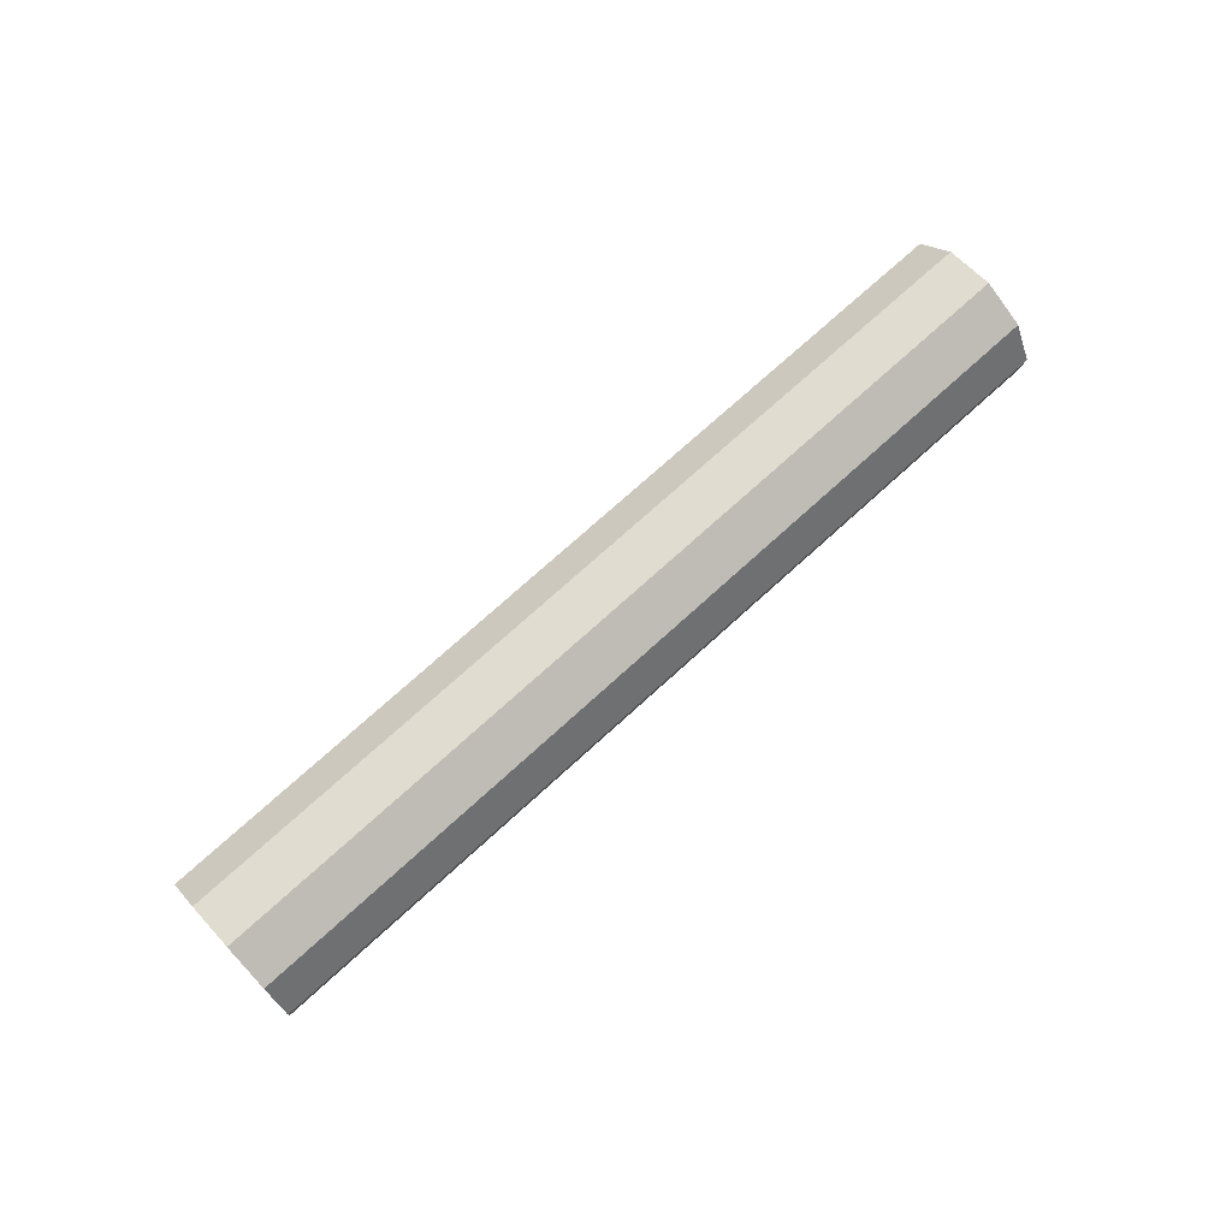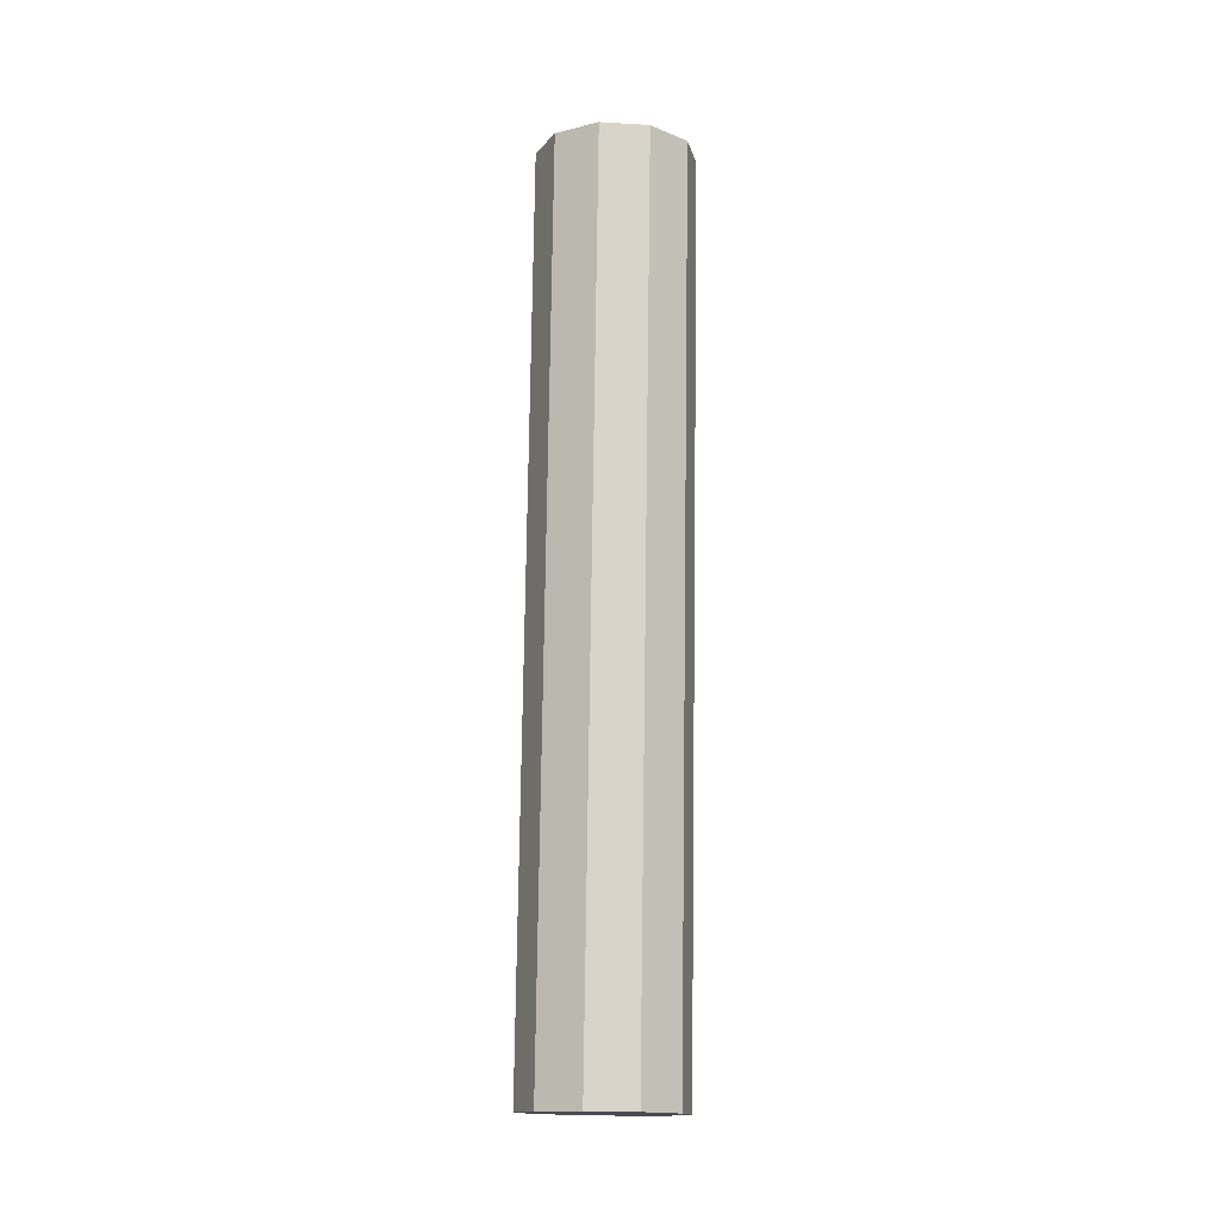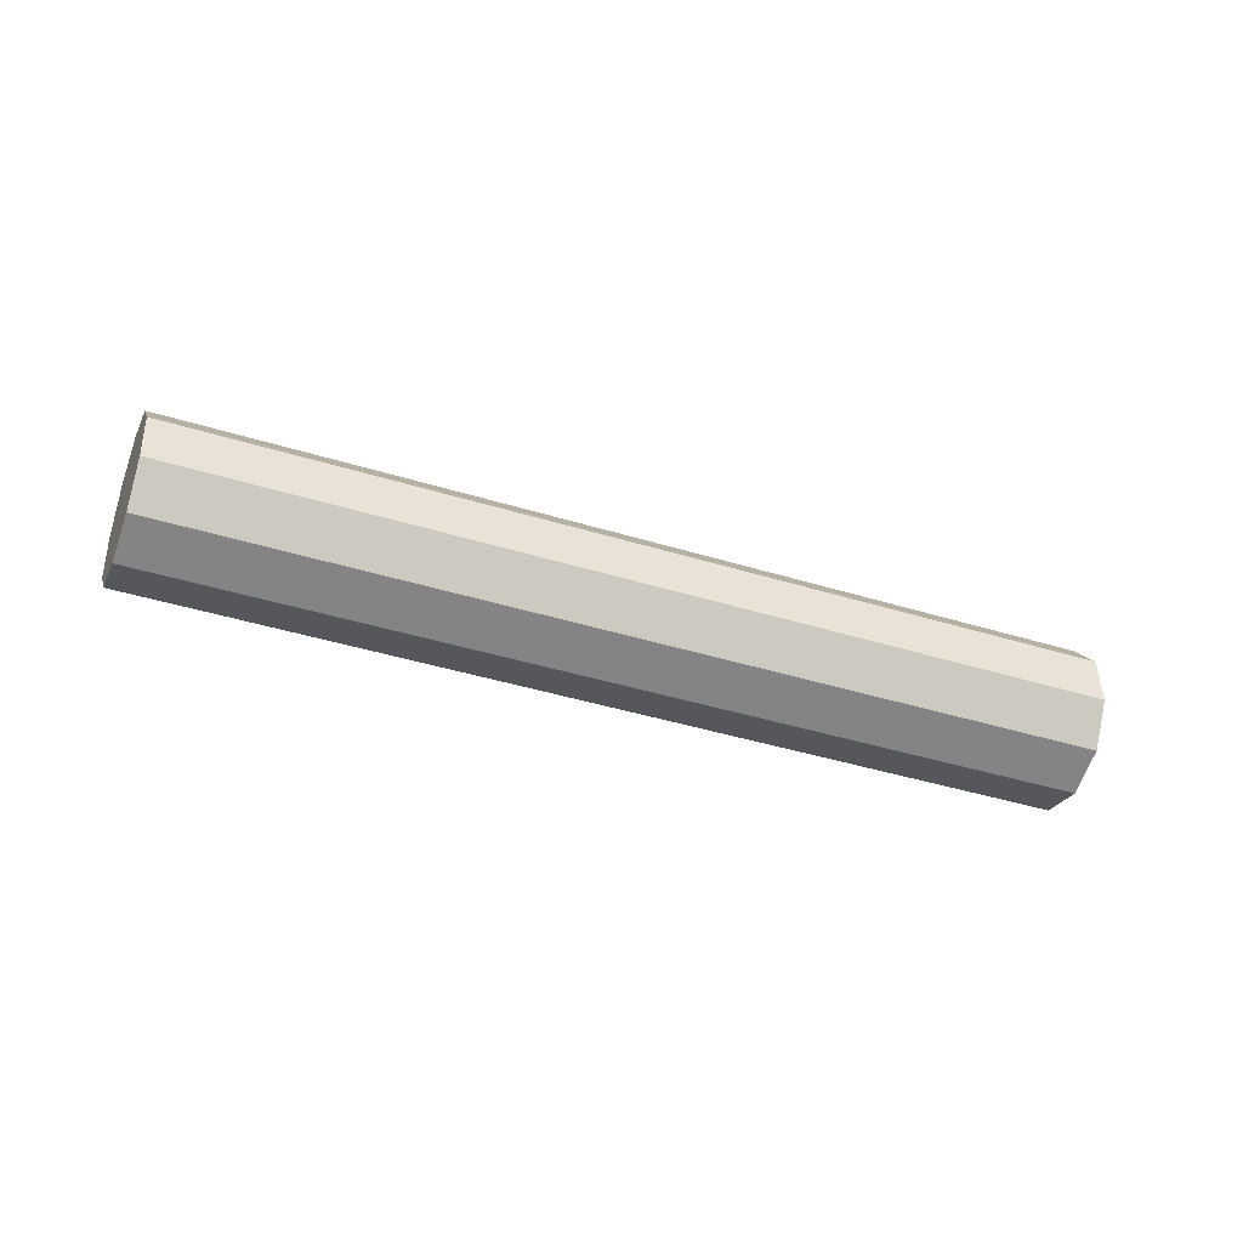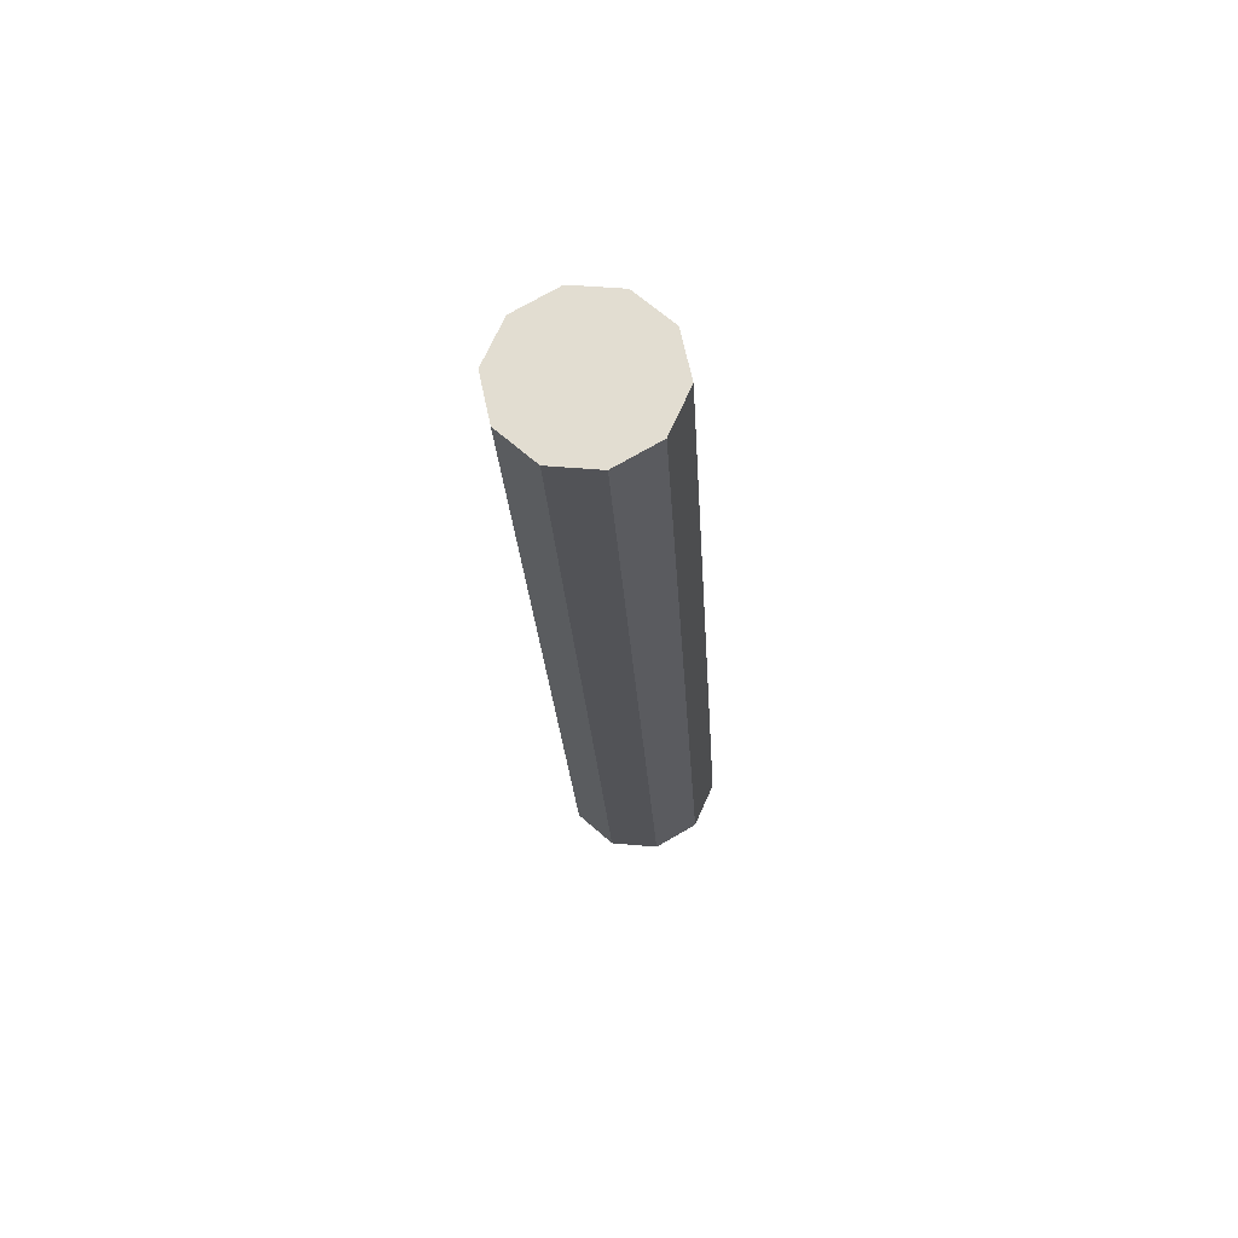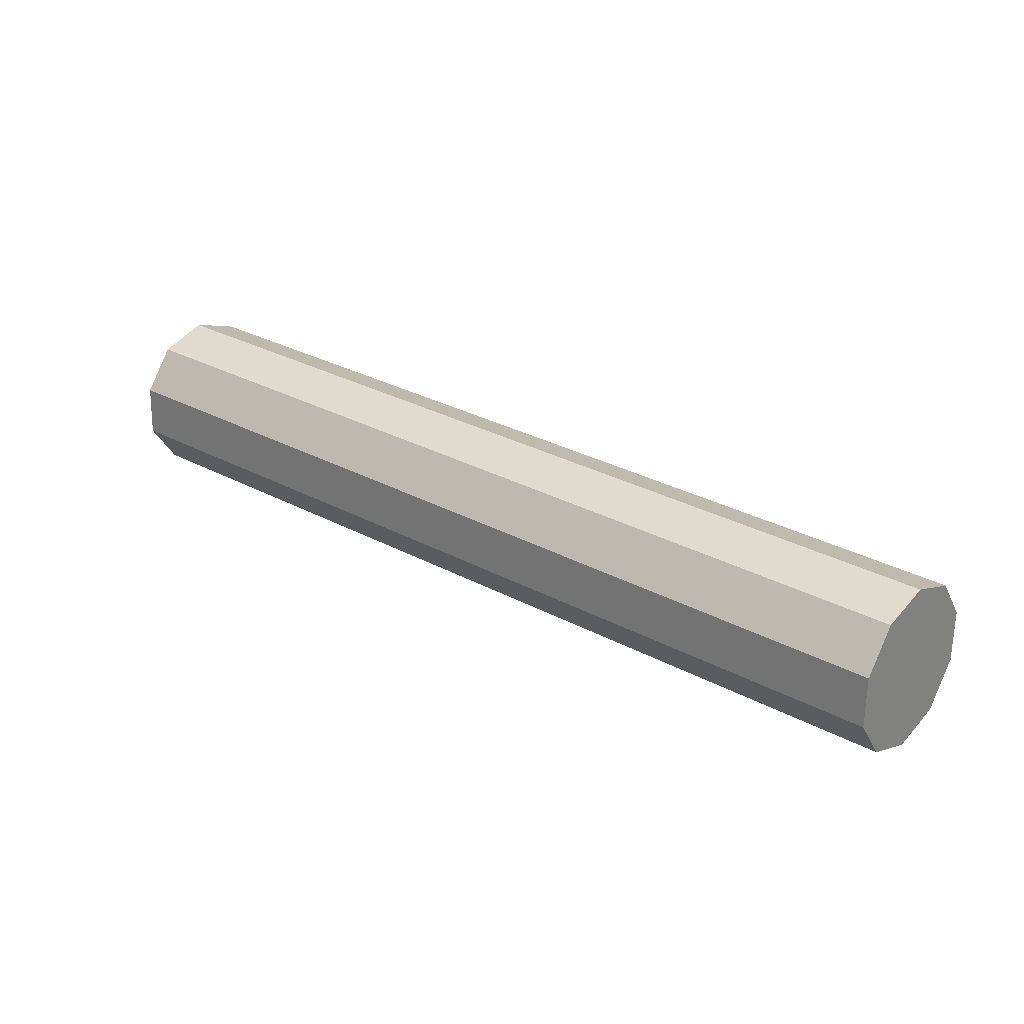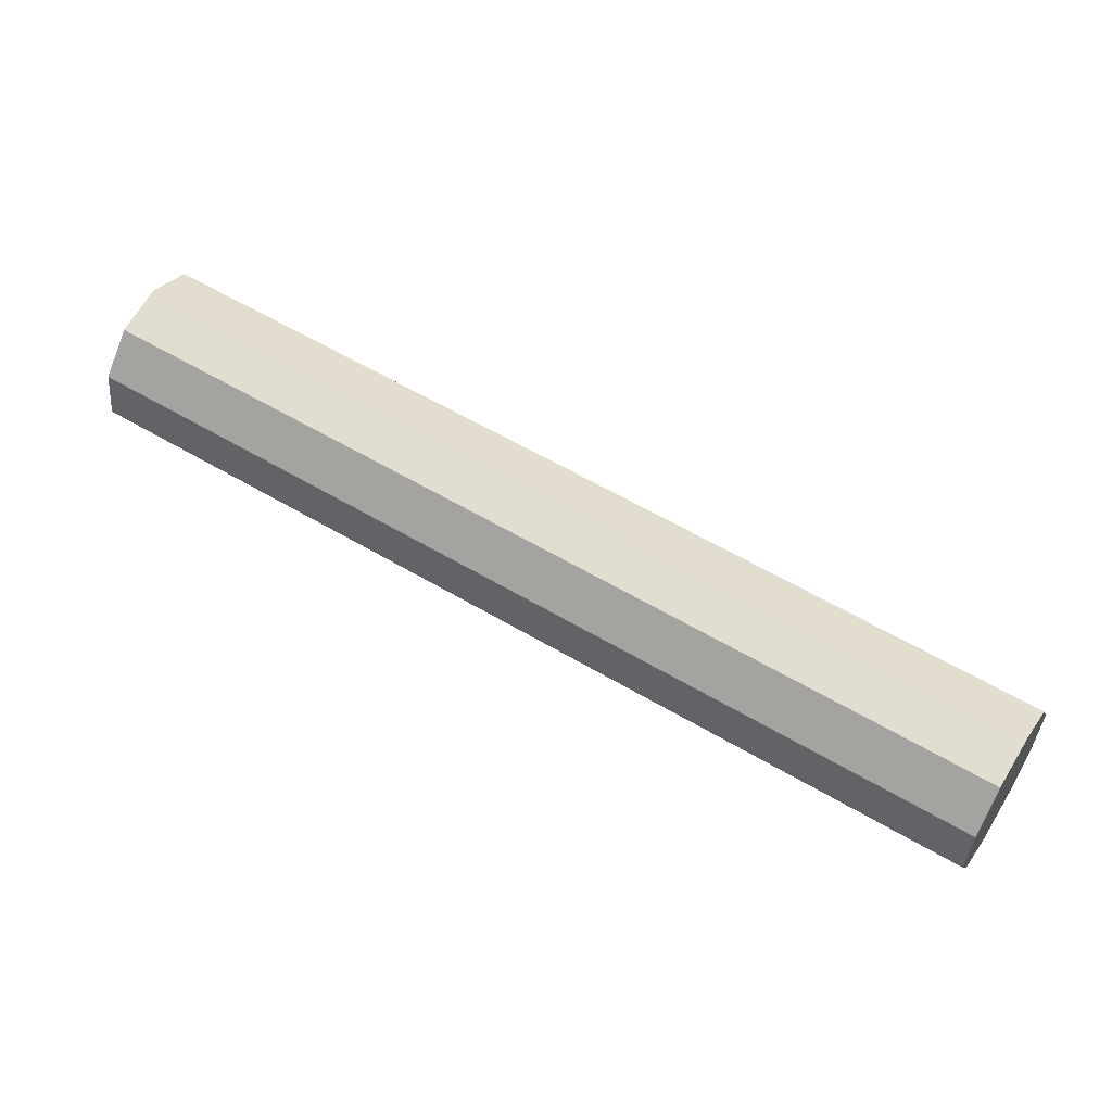
<metadata>
{"format":"obj","ext":"obj","renderer":"f3d","projection":"perspective","resolution":1024,"background":"white","views":[{"elev":68.4,"azim":-14.5,"up":"+Z"},{"elev":78.8,"azim":118.6,"up":"+Z"},{"elev":-31.5,"azim":-173.1,"up":"+Z"},{"elev":-19.9,"azim":120.9,"up":"+Z"},{"elev":74.3,"azim":26.7,"up":"+Y"},{"elev":-58.5,"azim":161.1,"up":"+Y"}]}
</metadata>
<code>
v -28.93 -59.42 -82.57
v -29.28 -58.81 -82.17
v -27.07 -57.65 -82.04
v -26.73 -58.25 -82.44
v -29.46 -58.54 -81.44
v -27.25 -57.38 -81.31
v -29.42 -58.71 -80.65
v -27.21 -57.55 -80.52
v -29.16 -59.26 -80.12
v -26.96 -58.09 -79.99
v -28.79 -59.96 -80.04
v -26.59 -58.8 -79.91
v -28.45 -60.57 -80.44
v -26.24 -59.4 -80.31
v -28.27 -60.84 -81.18
v -26.06 -59.67 -81.04
v -28.31 -60.67 -81.96
v -26.1 -59.5 -81.83
v -28.57 -60.12 -82.49
v -26.36 -58.96 -82.36
v -24.86 -56.48 -81.91
v -24.52 -57.09 -82.31
v -25.05 -56.21 -81.18
v -25 -56.38 -80.39
v -24.75 -56.93 -79.86
v -24.38 -57.63 -79.78
v -24.04 -58.24 -80.18
v -23.85 -58.51 -80.91
v -23.89 -58.34 -81.7
v -24.15 -57.79 -82.23
v -22.65 -55.32 -81.78
v -22.31 -55.92 -82.18
v -22.84 -55.05 -81.05
v -22.8 -55.22 -80.26
v -22.54 -55.76 -79.73
v -22.17 -56.47 -79.65
v -21.83 -57.07 -80.05
v -21.64 -57.34 -80.78
v -21.69 -57.17 -81.57
v -21.94 -56.63 -82.1
v -20.45 -54.15 -81.65
v -20.1 -54.75 -82.05
v -20.63 -53.88 -80.92
v -20.59 -54.05 -80.13
v -20.33 -54.59 -79.6
v -19.96 -55.3 -79.52
v -19.62 -55.91 -79.92
v -19.44 -56.18 -80.65
v -19.48 -56.01 -81.44
v -19.73 -55.46 -81.97
v -18.24 -52.99 -81.52
v -17.89 -53.59 -81.92
v -18.42 -52.72 -80.79
v -18.38 -52.89 -80
v -18.12 -53.43 -79.47
v -17.75 -54.14 -79.39
v -17.41 -54.74 -79.79
v -17.23 -55.01 -80.52
v -17.27 -54.84 -81.31
v -17.53 -54.3 -81.84
v -16.03 -51.82 -81.39
v -15.69 -52.42 -81.79
v -16.21 -51.55 -80.66
v -16.17 -51.72 -79.87
v -15.92 -52.26 -79.34
v -15.55 -52.97 -79.26
v -15.2 -53.58 -79.66
v -15.02 -53.85 -80.39
v -15.06 -53.68 -81.18
v -15.32 -53.13 -81.71
v -15.62 -52.7 -80.52
v -28.86 -59.69 -81.31
f 71 62 61
f 71 61 63
f 71 63 64
f 71 64 65
f 71 65 66
f 71 66 67
f 71 67 68
f 71 68 69
f 71 69 70
f 71 70 62
f 72 1 19
f 72 19 17
f 72 17 15
f 72 15 13
f 72 13 11
f 72 11 9
f 72 9 7
f 72 7 5
f 72 5 2
f 72 2 1
f 1 2 3
f 1 3 4
f 2 5 6
f 2 6 3
f 5 7 8
f 5 8 6
f 7 9 10
f 7 10 8
f 9 11 12
f 9 12 10
f 11 13 14
f 11 14 12
f 13 15 16
f 13 16 14
f 15 17 18
f 15 18 16
f 17 19 20
f 17 20 18
f 19 1 4
f 19 4 20
f 4 3 21
f 4 21 22
f 3 6 23
f 3 23 21
f 6 8 24
f 6 24 23
f 8 10 25
f 8 25 24
f 10 12 26
f 10 26 25
f 12 14 27
f 12 27 26
f 14 16 28
f 14 28 27
f 16 18 29
f 16 29 28
f 18 20 30
f 18 30 29
f 20 4 22
f 20 22 30
f 22 21 31
f 22 31 32
f 21 23 33
f 21 33 31
f 23 24 34
f 23 34 33
f 24 25 35
f 24 35 34
f 25 26 36
f 25 36 35
f 26 27 37
f 26 37 36
f 27 28 38
f 27 38 37
f 28 29 39
f 28 39 38
f 29 30 40
f 29 40 39
f 30 22 32
f 30 32 40
f 32 31 41
f 32 41 42
f 31 33 43
f 31 43 41
f 33 34 44
f 33 44 43
f 34 35 45
f 34 45 44
f 35 36 46
f 35 46 45
f 36 37 47
f 36 47 46
f 37 38 48
f 37 48 47
f 38 39 49
f 38 49 48
f 39 40 50
f 39 50 49
f 40 32 42
f 40 42 50
f 42 41 51
f 42 51 52
f 41 43 53
f 41 53 51
f 43 44 54
f 43 54 53
f 44 45 55
f 44 55 54
f 45 46 56
f 45 56 55
f 46 47 57
f 46 57 56
f 47 48 58
f 47 58 57
f 48 49 59
f 48 59 58
f 49 50 60
f 49 60 59
f 50 42 52
f 50 52 60
f 52 51 61
f 52 61 62
f 51 53 63
f 51 63 61
f 53 54 64
f 53 64 63
f 54 55 65
f 54 65 64
f 55 56 66
f 55 66 65
f 56 57 67
f 56 67 66
f 57 58 68
f 57 68 67
f 58 59 69
f 58 69 68
f 59 60 70
f 59 70 69
f 60 52 62
f 60 62 70

</code>
